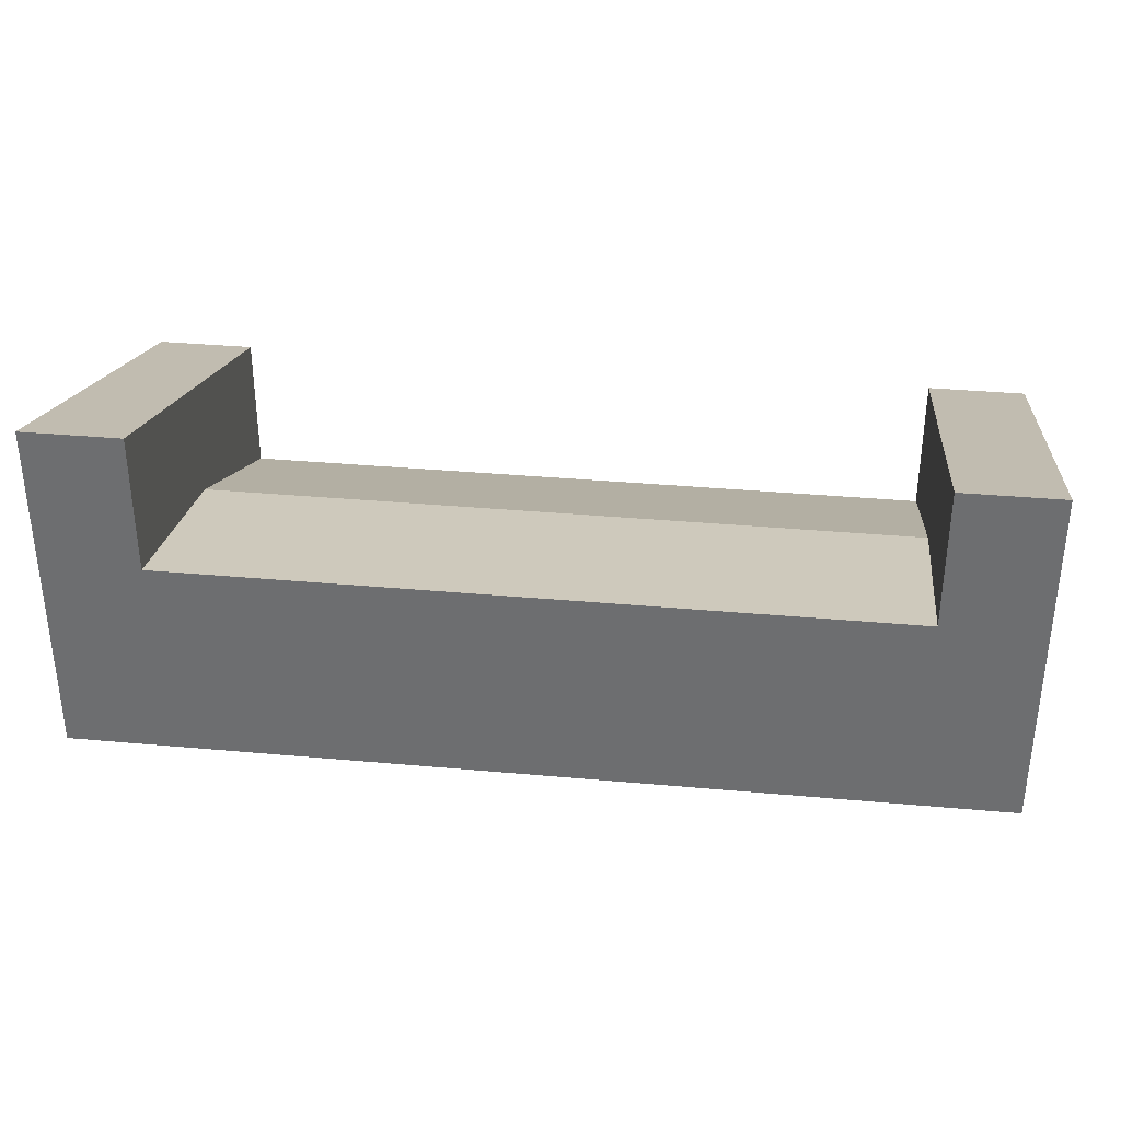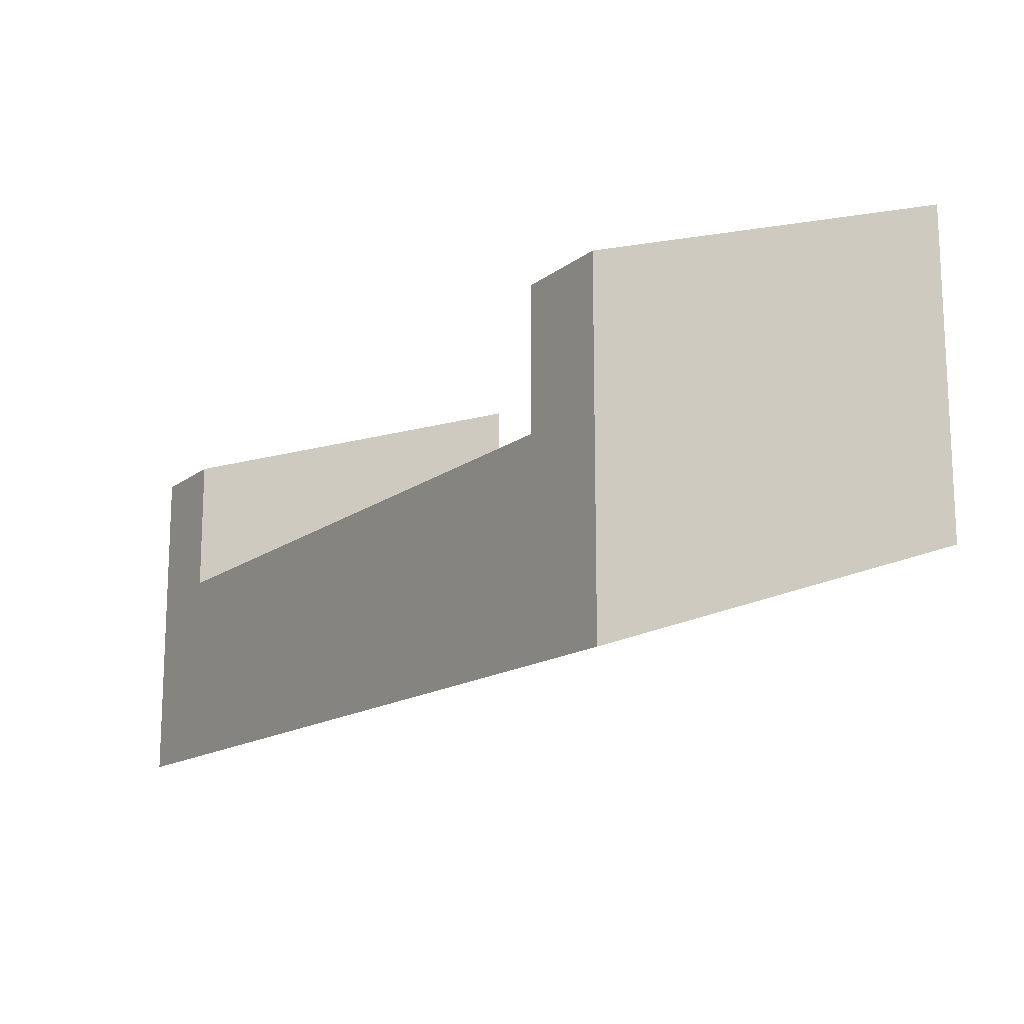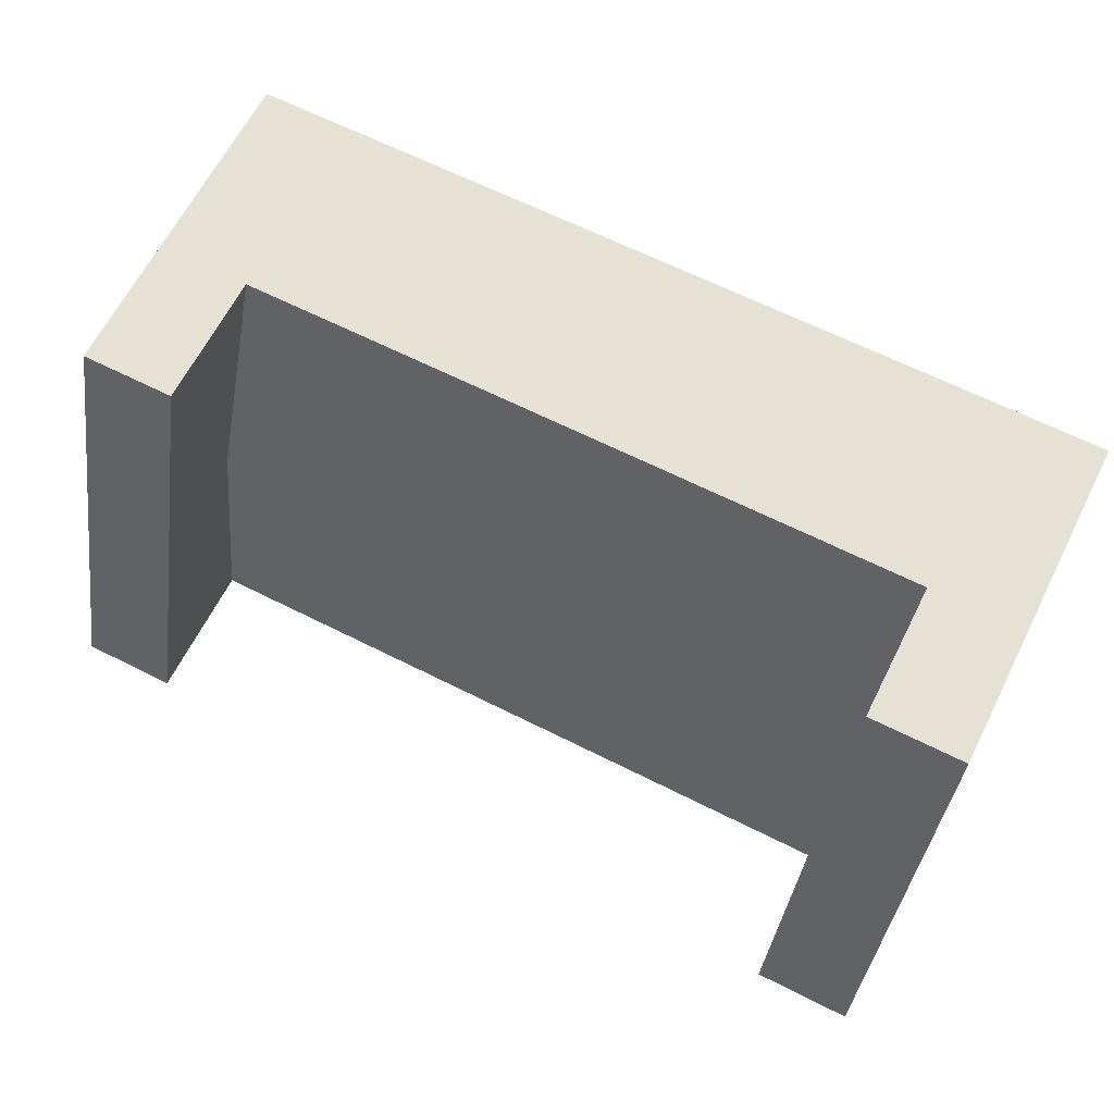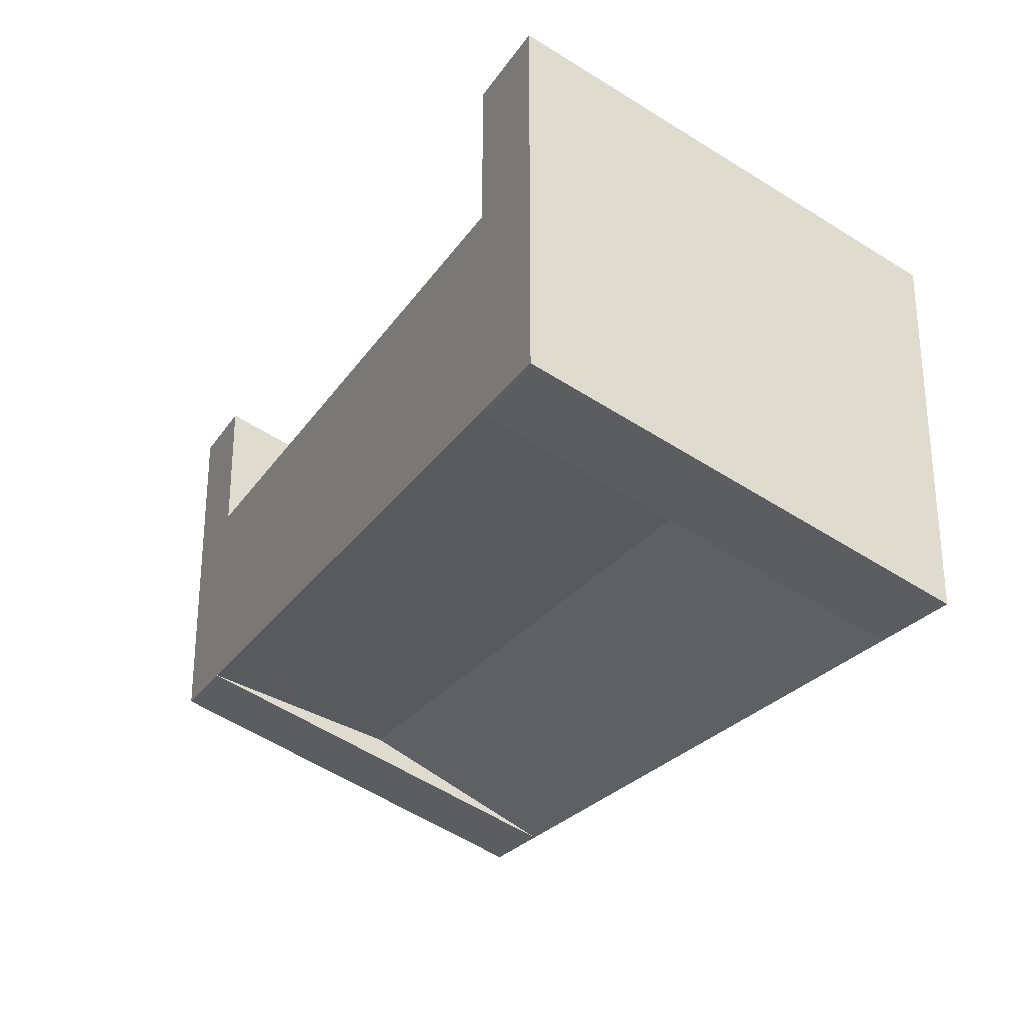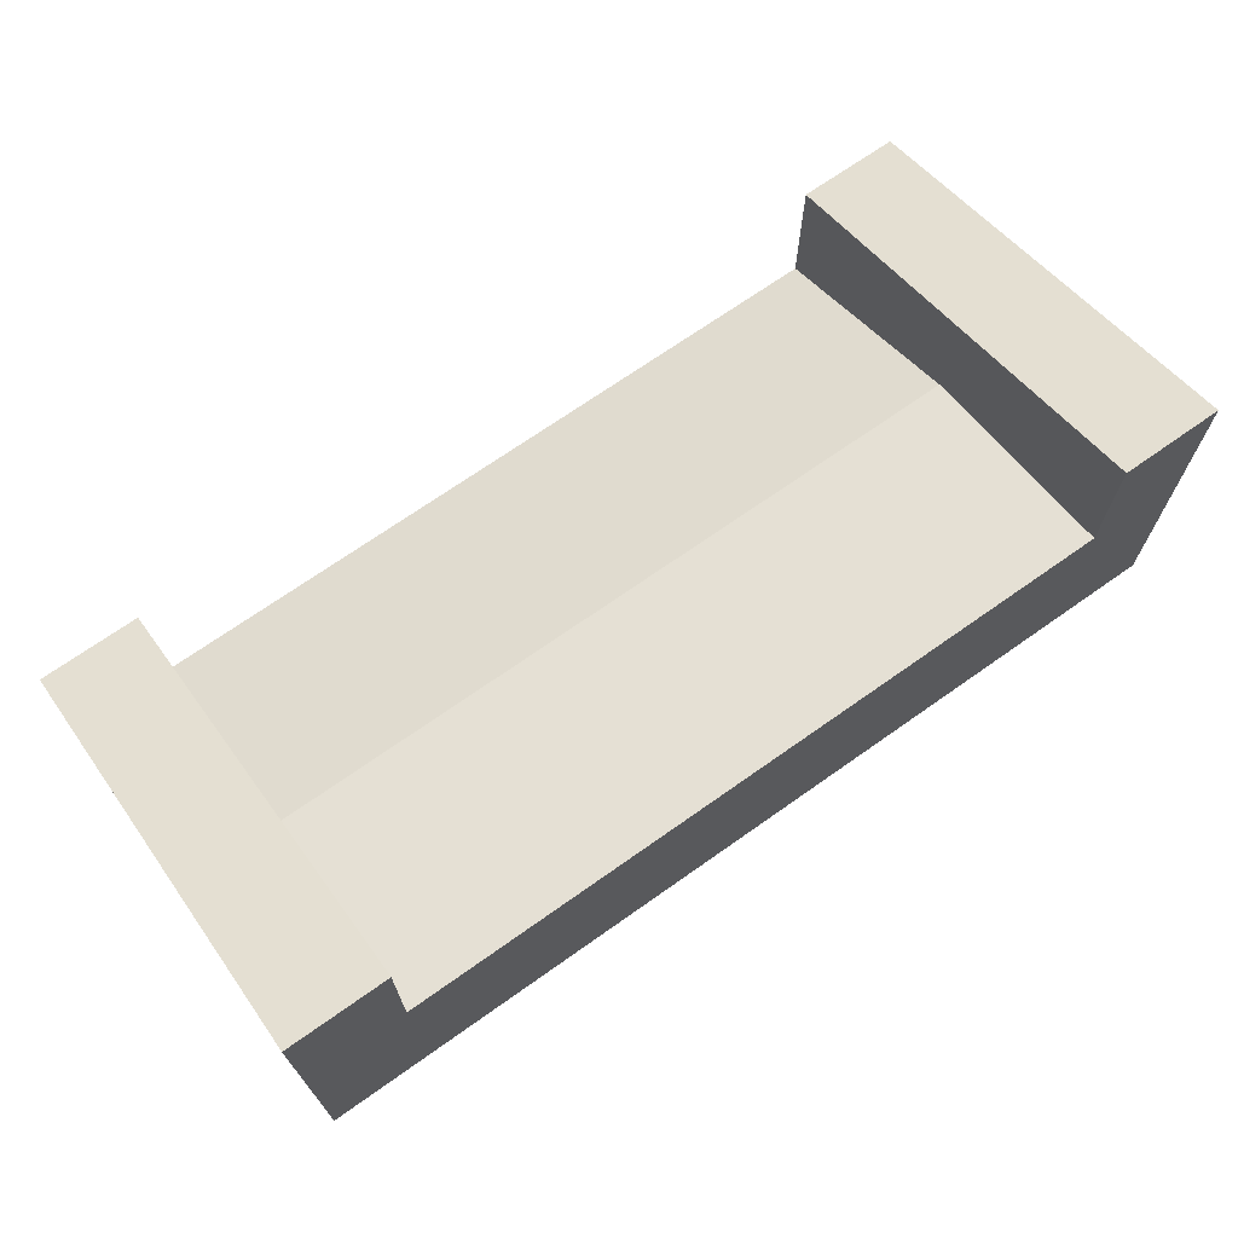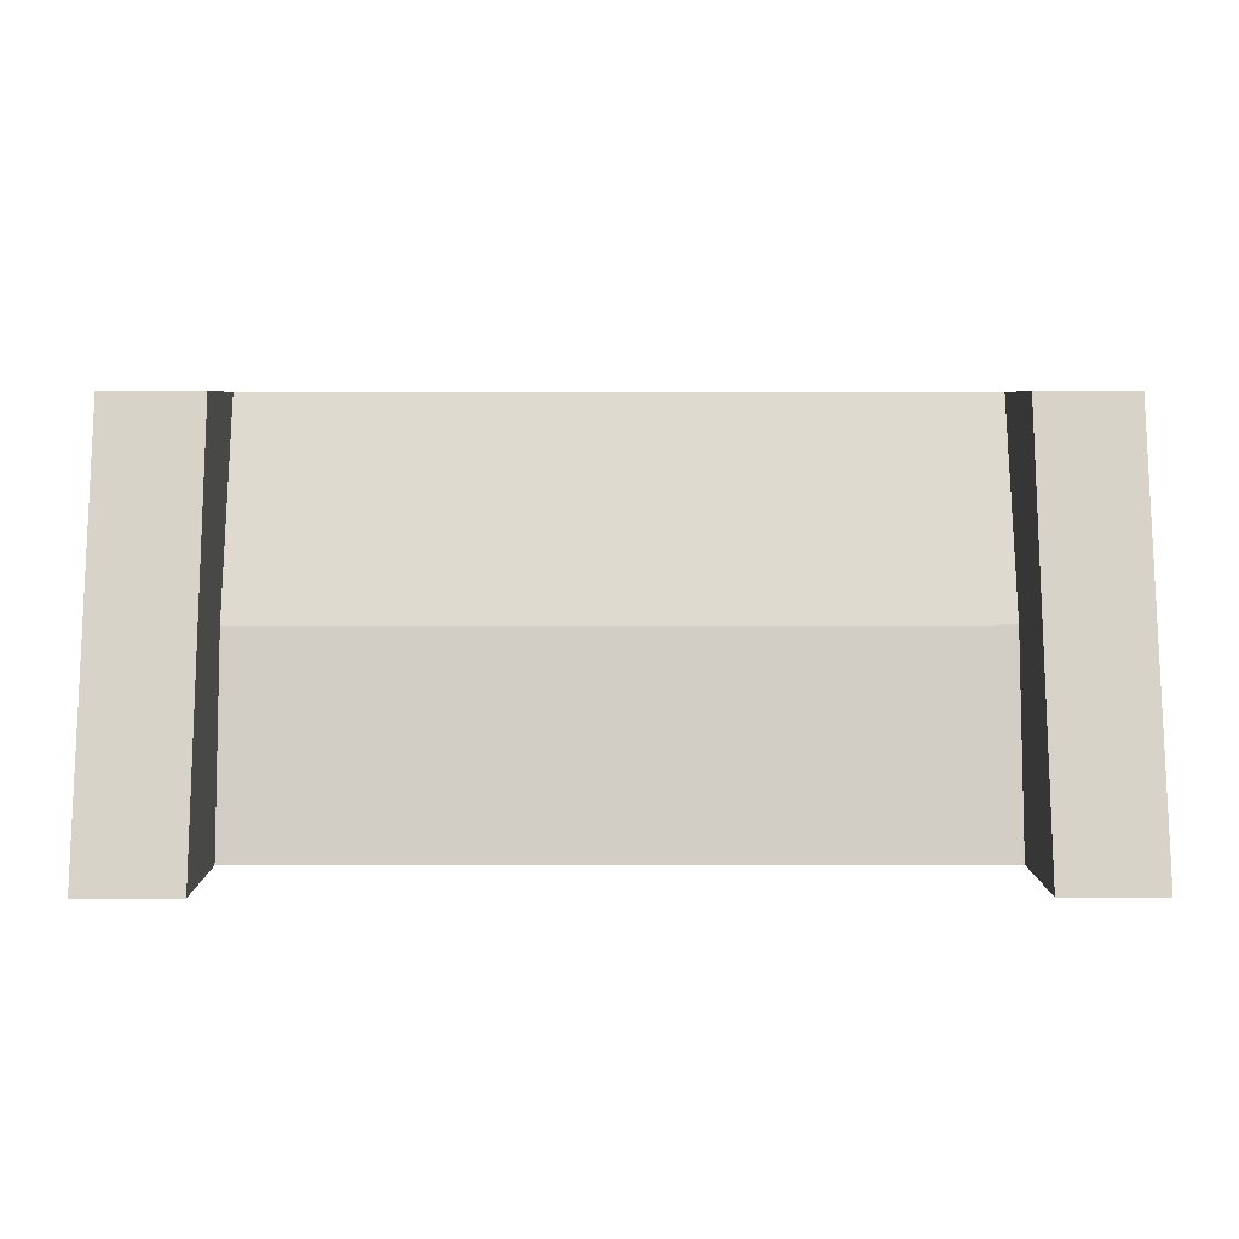
<metadata>
{"format":"obj","ext":"obj","renderer":"f3d","projection":"perspective","resolution":1024,"background":"white","views":[{"elev":34.9,"azim":-173.1,"up":"+Y"},{"elev":-14.7,"azim":57.4,"up":"+Y"},{"elev":64.8,"azim":-153.1,"up":"+Z"},{"elev":-25.8,"azim":-116.4,"up":"+Y"},{"elev":69.8,"azim":144.7,"up":"+Y"},{"elev":5.1,"azim":179.7,"up":"+Z"}]}
</metadata>
<code>
v -26.98 26.21 -15.73
v 26.98 26.21 -15.73
v 26.98 10.63 -15.73
v -26.98 10.63 -15.73
v 0 26.21 -15.73
v 0 10.63 -15.73
v 26.98 0 15.73
v 34.32 0 15.73
v 26.98 26.14 15.73
v 34.32 26.14 15.73
v 34.32 36.77 -15.73
v 26.98 36.77 -15.73
v 26.98 10.63 -15.73
v 34.32 10.63 -15.73
v -26.98 15.59 15.73
v 26.98 15.59 15.73
v -26.98 22.66 0
v 26.98 22.66 0
v 26.98 26.21 -15.73
v -26.98 26.21 -15.73
v -34.32 0 15.73
v -26.98 0 15.73
v -34.32 26.14 15.73
v -26.98 26.14 15.73
v -26.98 36.77 -15.73
v -34.32 36.77 -15.73
v -34.32 10.63 -15.73
v -26.98 10.63 -15.73
v -26.98 0 15.73
v 26.98 0 15.73
v 26.98 15.59 15.73
v -26.98 15.59 15.73
v 0 15.59 15.73
v 0 0 15.73
v -26.98 0 15.73
v 26.98 0 15.73
v -26.98 7.073 0
v 26.98 7.073 0
v -26.98 10.63 -15.73
v 26.98 10.63 -15.73
v -26.98 11.69 15.73
v 0 11.69 15.73
v 26.98 11.69 15.73
v 26.98 22.32 -15.73
v 0 22.32 -15.73
v -26.98 22.32 -15.73
f 1 5 45 46
f 5 2 44 45
f 7 8 10 9
f 12 9 10 11
f 8 7 13 14
f 10 8 14 11
f 7 9 12 13
f 15 16 18 17
f 17 18 19 20
f 21 22 24 23
f 26 23 24 25
f 22 21 27 28
f 24 22 28 25
f 21 23 26 27
f 42 43 31 33
f 41 42 33 32
f 37 38 36 35
f 39 40 38 37
f 12 11 14 13
f 26 25 28 27
f 34 42 41 29
f 30 43 42 34
f 6 45 44 3
f 4 46 45 6

</code>
